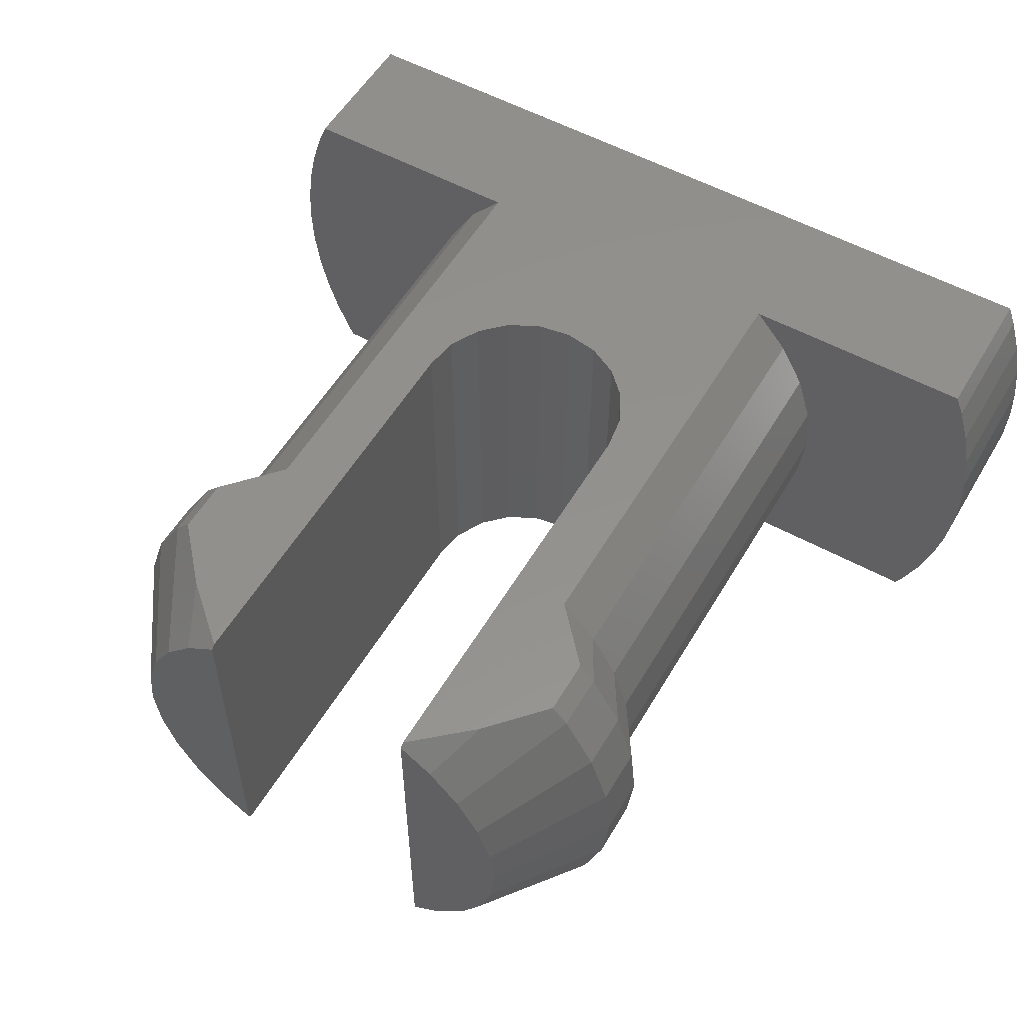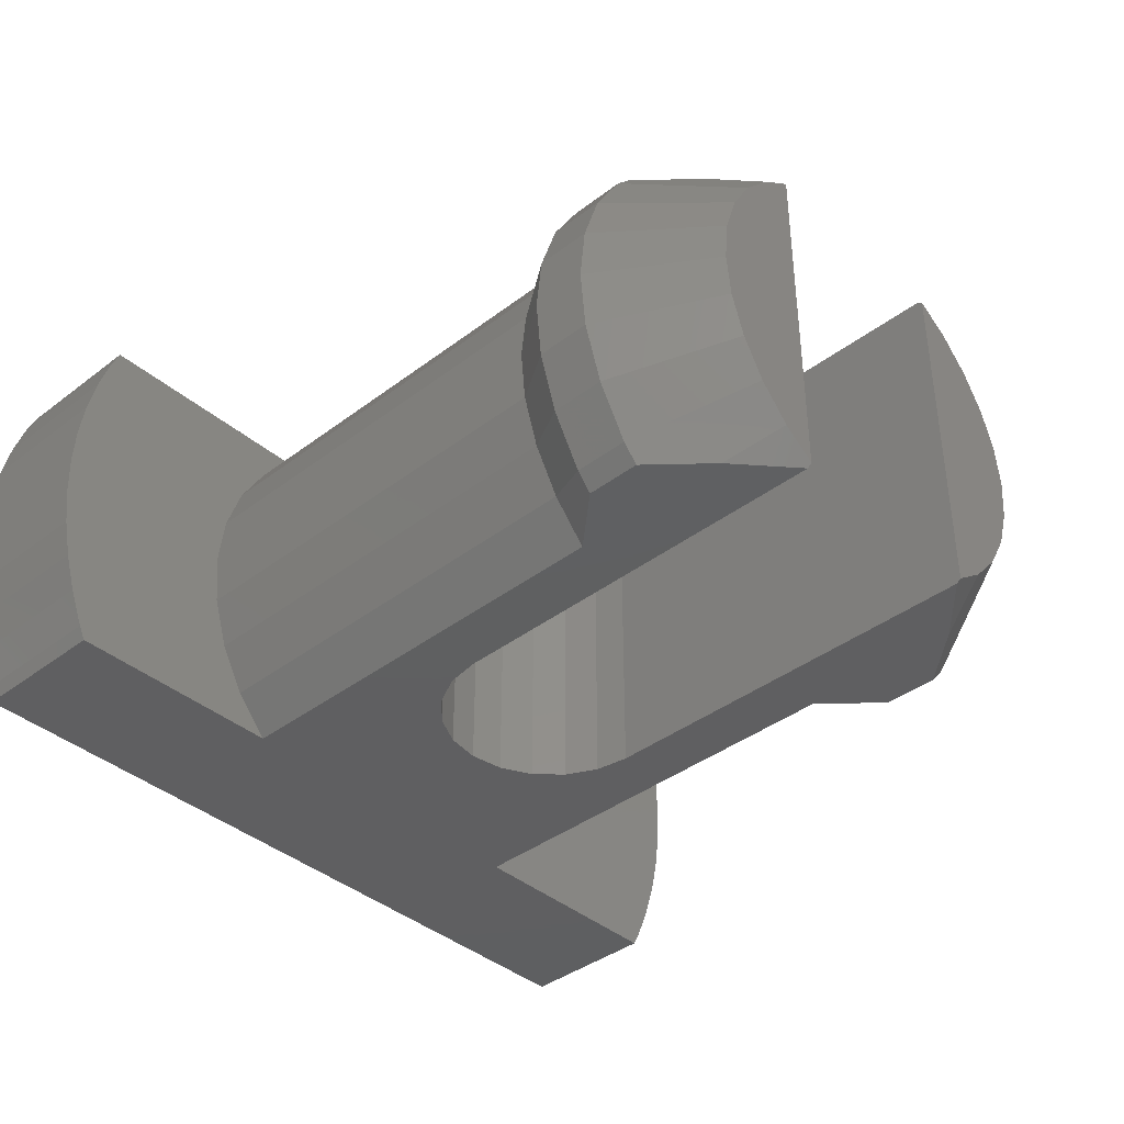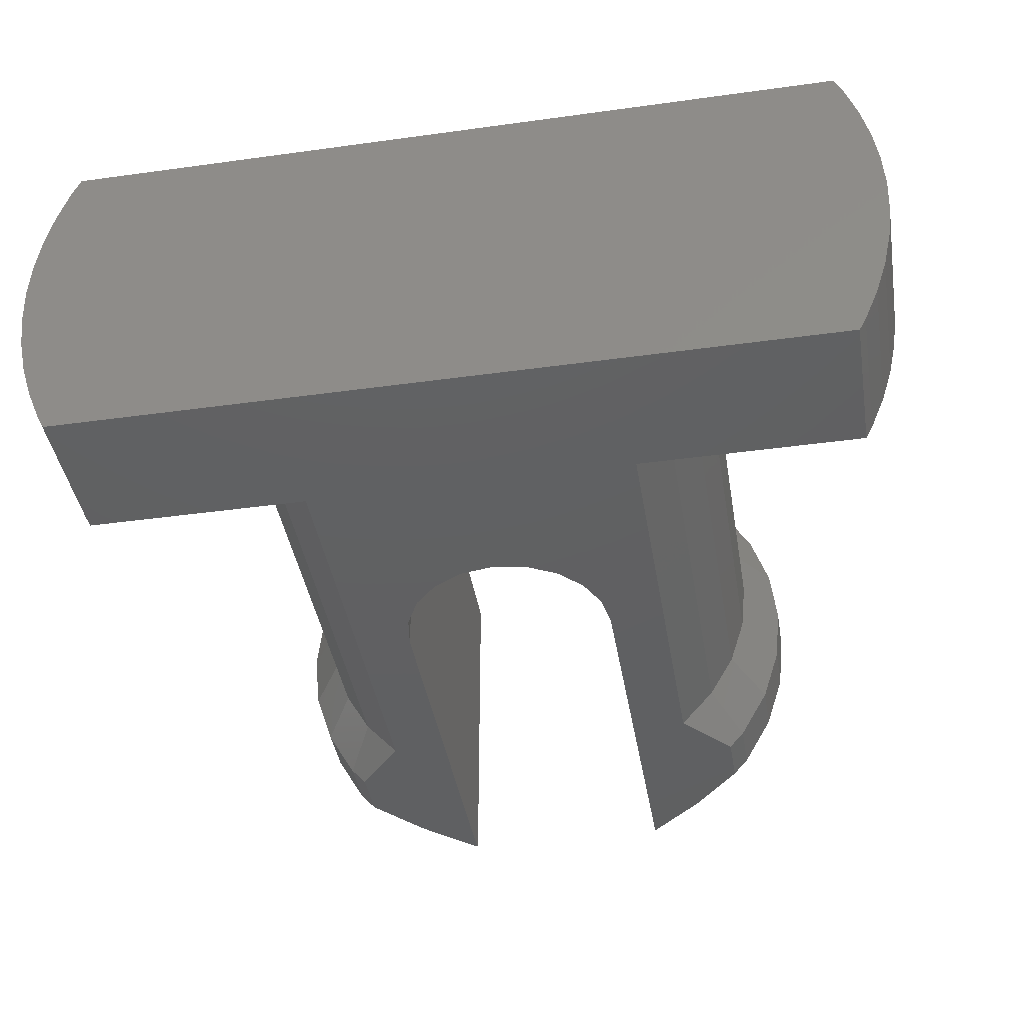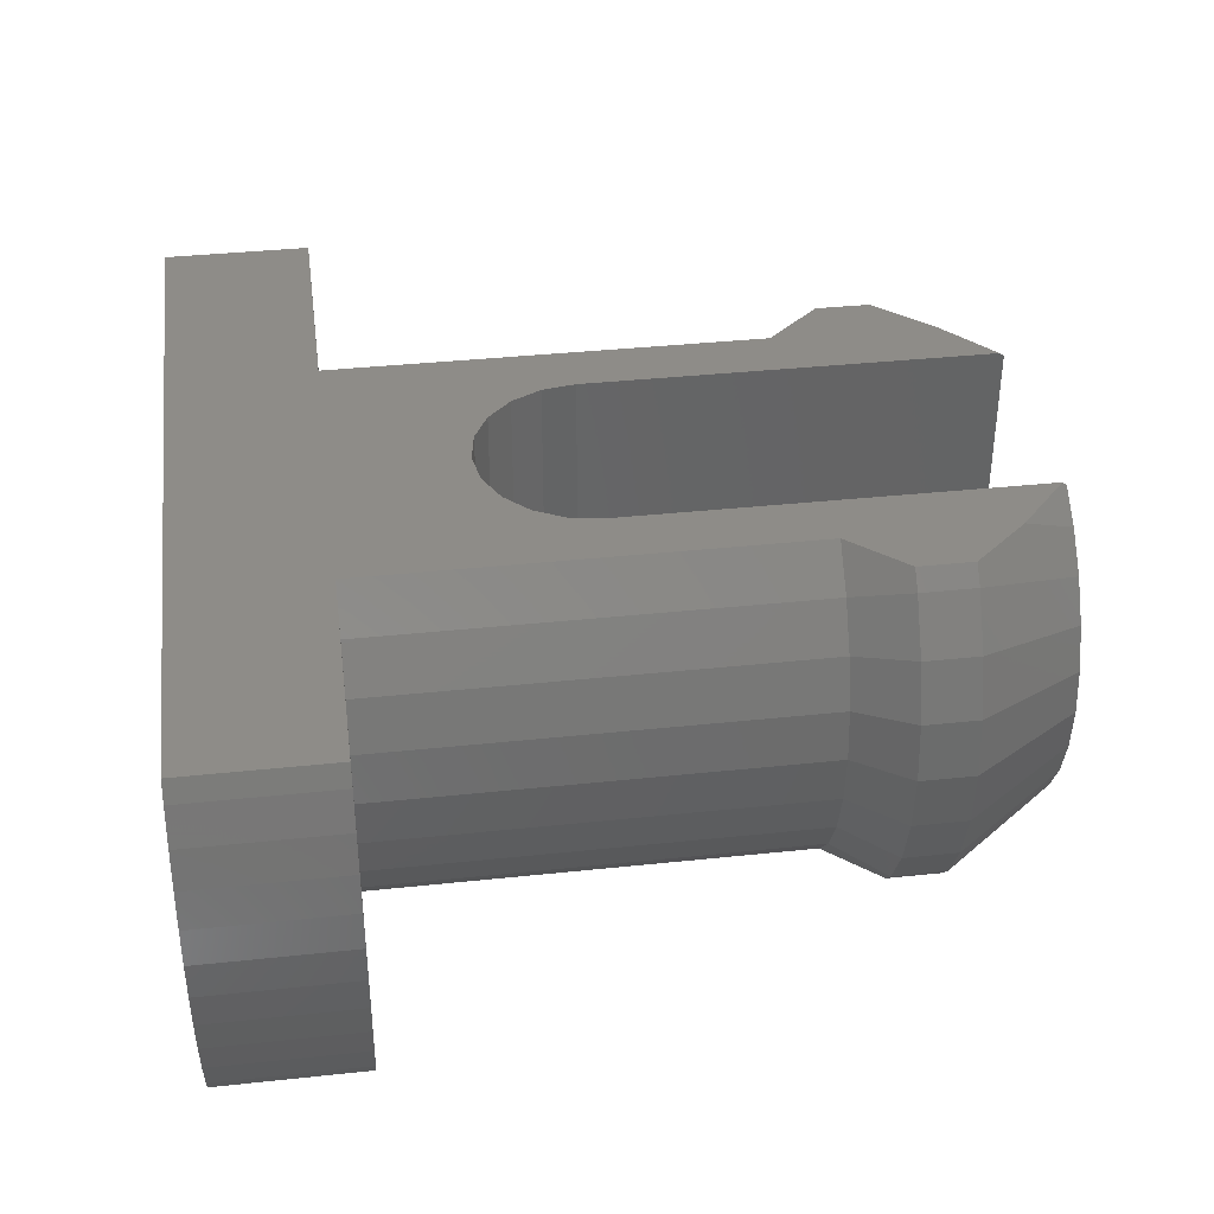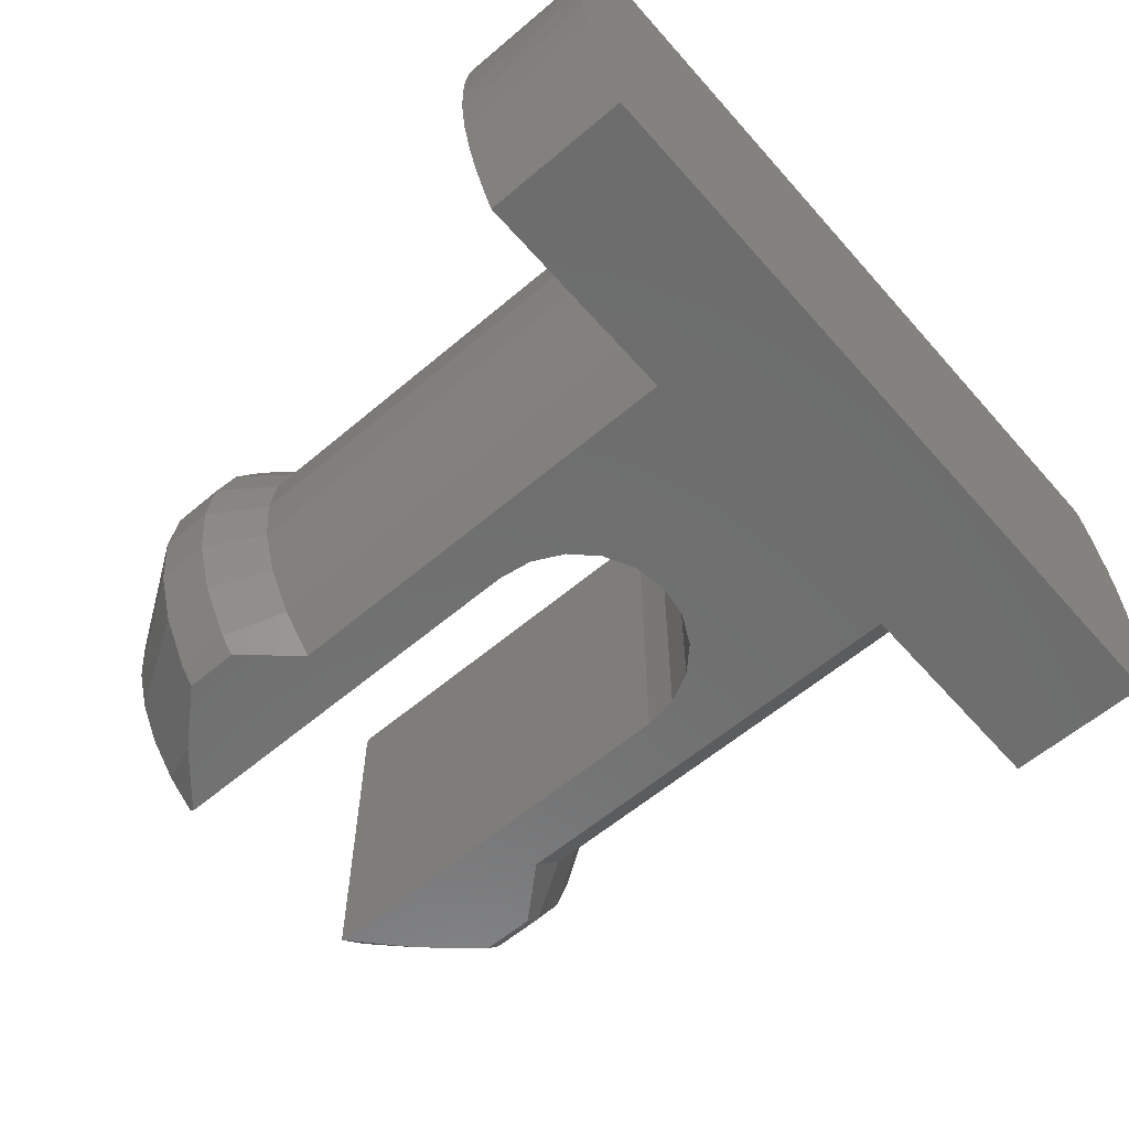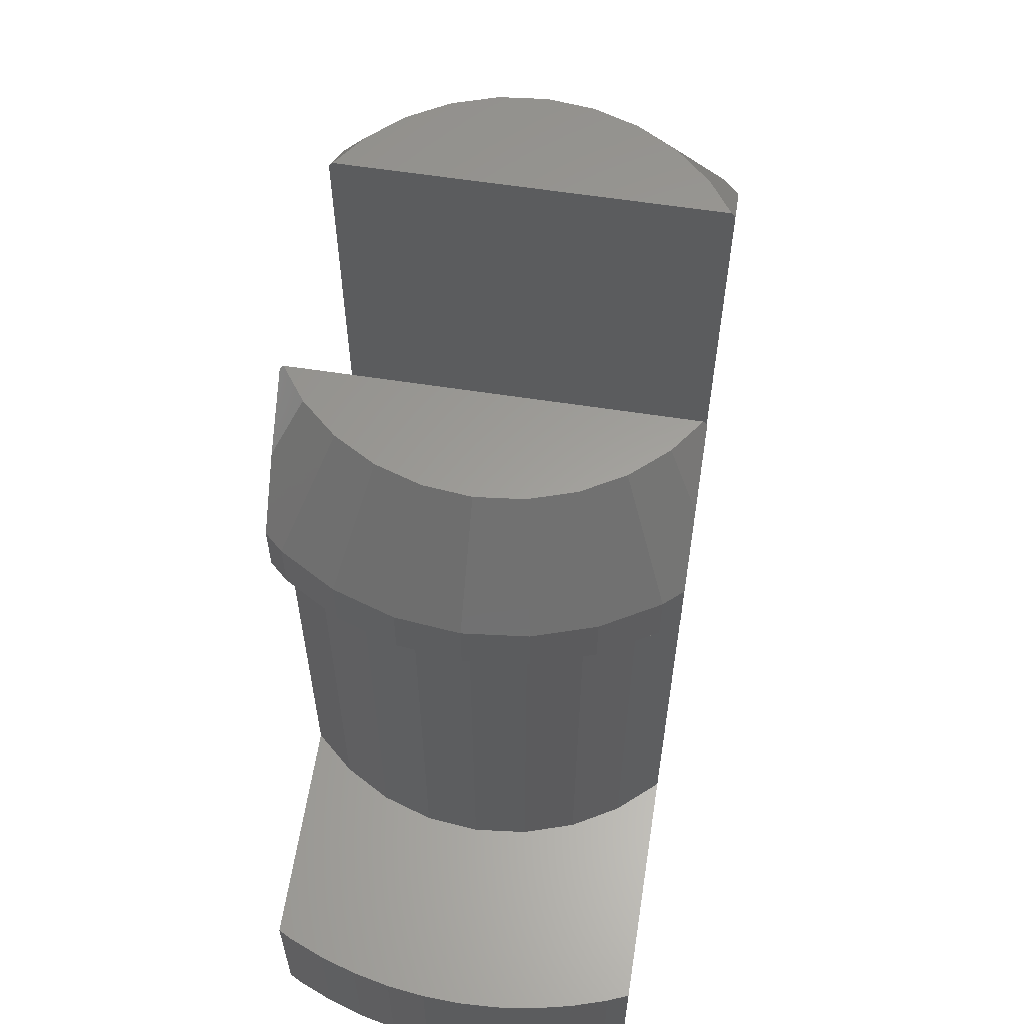
<metadata>
{"format":"stl","ext":"stl","renderer":"f3d","projection":"perspective","resolution":1024,"background":"white","views":[{"elev":55.0,"azim":30.1,"up":"+Y"},{"elev":-39.4,"azim":-46.6,"up":"+Y"},{"elev":-41.5,"azim":-170.5,"up":"+Y"},{"elev":37.8,"azim":-97.7,"up":"+Y"},{"elev":-59.8,"azim":131.0,"up":"+Y"},{"elev":60.9,"azim":98.9,"up":"+Z"}]}
</metadata>
<code>
# stl→obj: 208 verts, 412 faces
v -0.4635 -2.525 1.873
v 0 -2.525 1.8
v -0.4635 2.525 1.873
v 0 2.525 1.8
v -0.8817 -2.525 2.086
v -0.8817 2.525 2.086
v -1.214 -2.525 2.418
v -1.214 2.525 2.418
v -1.427 -2.525 2.836
v -1.427 2.525 2.836
v -1.5 -2.525 3.3
v -1.5 2.525 3.3
v -1.5 -2.525 8.939
v -1.5 2.475 9
v -1.5 -2.475 9
v -1.5 2.525 8.939
v -1.94 -2.155 9
v -1.94 2.155 9
v -1.943 -2.525 8.546
v -1.943 2.525 8.546
v -2.274 -2.525 8.253
v -2.274 2.525 8.253
v -2.277 -2.525 5.607e-16
v -2.277 -2.525 6
v -2.277 -2.525 1.121e-15
v 2.277 -2.525 5.607e-16
v -2.277 2.525 5.607e-16
v -2.277 2.525 6
v 2.277 2.525 5.607e-16
v 3.4 0 5.607e-16
v -2.281 -2.525 6.005
v -2.281 2.525 6.005
v -2.346 -1.705 9
v -2.346 1.705 9
v -2.649 -1.18 9
v -2.649 1.18 9
v -2.751 -1.998 1.004e-15
v -2.751 -1.998 6
v -2.751 1.998 5.607e-16
v -2.751 1.998 6
v -2.837 -0.6029 9
v -2.837 0.6029 9
v -2.9 0 9
v -2.946 -2.525 6.75
v -2.946 -2.525 7.5
v -2.946 2.525 6.75
v -2.946 2.525 7.5
v -3.106 -1.383 6
v -3.106 -1.383 8.677e-16
v -3.106 1.383 5.607e-16
v -3.106 1.383 6
v -3.155 -2.292 6.75
v -3.155 -2.292 7.5
v -3.155 2.292 6.75
v -3.155 2.292 7.5
v -3.283 -2.525 -2
v 3.283 -2.525 -2
v 6 0.1917 -2
v -3.326 -0.7069 6
v -3.326 -0.7069 7.176e-16
v -3.326 0.7069 5.607e-16
v -3.326 0.7069 6
v -3.4 0 5.607e-16
v -3.4 0 6
v 5.522 2.525 0
v -3.511 -2.525 -2
v -3.563 -1.586 6.75
v -3.563 -1.586 7.5
v -3.563 1.586 6.75
v -3.563 1.586 7.5
v -3.72 -2.525 -2
v -3.815 -0.8109 6.75
v -3.815 -0.8109 7.5
v -3.815 0.8109 6.75
v -3.815 0.8109 7.5
v -3.9 0 6.75
v -3.9 0 7.5
v -3.915 -2.525 -2
v -5.344 -2.525 -2
v -5.272 -2.525 -2
v -5.344 -2.525 1.121e-15
v -4.098 -2.525 -2
v -4.269 -2.525 -2
v -4.432 -2.525 -2
v -4.586 -2.525 -2
v -4.733 -2.525 -2
v -4.875 -2.525 -2
v -5.011 -2.525 -2
v -5.143 -2.525 -2
v -5.438 -2.344 -2
v -5.438 -2.344 1.081e-15
v -5.522 2.525 -2
v -5.522 2.525 0
v 5.522 2.525 -2
v -5.638 -1.86 -2
v -5.638 -1.86 9.738e-16
v -5.638 2.244 -2
v -5.638 2.244 6.244e-17
v -5.796 -1.361 -2
v -5.796 -1.361 8.629e-16
v -5.796 1.745 -2
v -5.796 1.745 1.733e-16
v -5.909 -0.8502 -2
v -5.909 -0.8502 7.494e-16
v -5.909 1.234 -2
v -5.909 1.234 2.868e-16
v -5.977 -0.3313 -2
v -5.977 -0.3313 6.342e-16
v -5.977 0.7146 -2
v -5.977 0.7146 4.02e-16
v -6 0.1917 -2
v -6 0.1917 5.181e-16
v 0.4635 -2.525 1.873
v 0.4635 2.525 1.873
v 0.8817 -2.525 2.086
v 0.8817 2.525 2.086
v 1.214 -2.525 2.418
v 1.214 2.525 2.418
v 1.427 -2.525 2.836
v 1.427 2.525 2.836
v 1.5 -2.525 3.3
v 1.5 2.525 3.3
v 1.5 -2.475 9
v 1.94 -2.155 9
v 1.5 2.475 9
v 1.5 -2.525 8.939
v 2.277 -2.525 6
v 1.5 2.525 8.939
v 1.943 -2.525 8.546
v 1.94 2.155 9
v 2.277 2.525 6
v 1.943 2.525 8.546
v 2.274 -2.525 8.253
v 3.155 -2.292 7.5
v 2.346 -1.705 9
v 2.274 2.525 8.253
v 2.346 1.705 9
v 3.155 2.292 7.5
v 2.281 -2.525 6.005
v 2.946 -2.525 7.5
v 2.281 2.525 6.005
v 2.946 2.525 7.5
v 2.277 -2.525 1.121e-15
v 2.751 -1.998 1.004e-15
v 2.751 -1.998 6
v 5.344 -2.525 1.121e-15
v 3.511 -2.525 -2
v 3.72 -2.525 -2
v 2.751 1.998 6
v 2.751 1.998 5.607e-16
v 3.155 -2.292 6.75
v 2.946 -2.525 6.75
v 2.946 2.525 6.75
v 3.155 2.292 6.75
v 2.649 -1.18 9
v 2.649 1.18 9
v 2.837 -0.6029 9
v 3.563 -1.586 7.5
v 2.837 0.6029 9
v 3.563 1.586 7.5
v 3.106 -1.383 8.677e-16
v 3.106 -1.383 6
v 3.106 1.383 6
v 3.106 1.383 5.607e-16
v 2.9 0 9
v 3.815 -0.8109 7.5
v 3.9 0 7.5
v 3.815 0.8109 7.5
v 3.326 -0.7069 6
v 3.563 -1.586 6.75
v 3.326 -0.7069 7.176e-16
v 5.438 -2.344 1.081e-15
v 5.638 -1.86 9.738e-16
v 3.326 0.7069 6
v 3.326 0.7069 5.607e-16
v 3.563 1.586 6.75
v 3.4 0 6
v 3.9 0 6.75
v 3.815 -0.8109 6.75
v 5.796 -1.361 8.629e-16
v 5.909 -0.8502 7.494e-16
v 3.815 0.8109 6.75
v 5.638 2.244 6.244e-17
v 5.796 1.745 1.733e-16
v 5.977 -0.3313 6.342e-16
v 5.909 1.234 2.868e-16
v 6 0.1917 5.181e-16
v 5.977 0.7146 4.02e-16
v 3.915 -2.525 -2
v 4.098 -2.525 -2
v 4.269 -2.525 -2
v 4.432 -2.525 -2
v 4.586 -2.525 -2
v 4.733 -2.525 -2
v 4.875 -2.525 -2
v 5.011 -2.525 -2
v 5.143 -2.525 -2
v 5.272 -2.525 -2
v 5.344 -2.525 -2
v 5.438 -2.344 -2
v 5.638 -1.86 -2
v 5.638 2.244 -2
v 5.796 1.745 -2
v 5.796 -1.361 -2
v 5.909 -0.8502 -2
v 5.909 1.234 -2
v 5.977 -0.3313 -2
v 5.977 0.7146 -2
f 1 2 3
f 3 2 4
f 5 1 6
f 6 1 3
f 7 5 6
f 7 6 8
f 9 7 8
f 9 8 10
f 11 9 10
f 11 10 12
f 11 12 13
f 13 14 15
f 13 12 16
f 13 16 14
f 17 15 18
f 17 13 15
f 18 15 14
f 18 14 16
f 19 13 17
f 20 18 16
f 21 19 17
f 22 18 20
f 23 1 5
f 23 5 7
f 23 7 9
f 23 9 11
f 23 11 24
f 23 24 25
f 23 2 1
f 23 26 2
f 24 11 13
f 24 13 19
f 24 19 21
f 27 3 4
f 27 6 3
f 27 8 6
f 27 10 8
f 27 12 10
f 27 28 12
f 27 4 29
f 27 29 30
f 28 16 12
f 28 20 16
f 28 22 20
f 31 24 21
f 32 22 28
f 33 17 34
f 34 17 18
f 35 33 36
f 36 33 34
f 37 25 38
f 38 25 24
f 38 24 31
f 39 27 30
f 39 28 27
f 39 40 28
f 40 32 28
f 41 35 42
f 42 35 36
f 43 41 42
f 44 31 45
f 45 31 21
f 46 47 32
f 47 22 32
f 48 37 38
f 49 37 48
f 50 39 30
f 50 40 39
f 50 51 40
f 52 31 44
f 52 38 31
f 52 44 53
f 52 48 38
f 53 17 33
f 53 21 17
f 53 33 35
f 53 44 45
f 53 45 21
f 54 32 40
f 54 40 51
f 54 46 32
f 54 47 46
f 54 55 47
f 55 18 22
f 55 22 47
f 55 34 18
f 55 36 34
f 56 26 23
f 56 57 26
f 56 58 57
f 59 49 48
f 60 49 59
f 61 50 30
f 61 51 50
f 61 62 51
f 63 60 64
f 63 61 30
f 63 62 61
f 63 64 62
f 63 30 65
f 64 60 59
f 66 56 23
f 67 48 52
f 67 52 68
f 67 59 48
f 68 35 41
f 68 52 53
f 68 53 35
f 69 51 62
f 69 54 51
f 69 55 54
f 69 70 55
f 70 36 55
f 70 42 36
f 71 66 23
f 72 59 67
f 72 67 73
f 73 67 68
f 73 68 41
f 74 69 62
f 74 70 69
f 74 75 70
f 75 42 70
f 76 59 72
f 76 62 64
f 76 64 59
f 76 72 77
f 76 74 62
f 76 75 74
f 76 77 75
f 77 41 43
f 77 42 75
f 77 43 42
f 77 72 73
f 77 73 41
f 78 71 23
f 79 80 81
f 81 25 37
f 81 23 25
f 81 37 49
f 81 78 23
f 81 82 78
f 81 83 82
f 81 84 83
f 81 85 84
f 81 86 85
f 81 87 86
f 81 88 87
f 81 89 88
f 81 80 89
f 90 80 79
f 90 79 91
f 91 49 60
f 91 79 81
f 91 81 49
f 92 93 94
f 92 94 58
f 93 63 65
f 93 65 94
f 95 90 96
f 96 90 91
f 96 91 60
f 97 93 92
f 97 98 93
f 98 63 93
f 99 95 100
f 100 95 96
f 100 96 60
f 101 92 58
f 101 97 92
f 101 98 97
f 101 102 98
f 102 63 98
f 103 99 104
f 104 60 63
f 104 99 100
f 104 100 60
f 105 101 58
f 105 102 101
f 105 106 102
f 106 63 102
f 107 103 108
f 108 103 104
f 108 104 63
f 109 105 58
f 109 106 105
f 109 110 106
f 110 63 106
f 111 56 66
f 111 66 71
f 111 71 78
f 111 78 82
f 111 82 83
f 111 83 84
f 111 84 85
f 111 85 86
f 111 86 87
f 111 87 88
f 111 88 89
f 111 89 80
f 111 80 90
f 111 90 95
f 111 95 99
f 111 99 103
f 111 103 107
f 111 107 112
f 111 109 58
f 111 110 109
f 111 112 110
f 111 58 56
f 112 63 110
f 112 107 108
f 112 108 63
f 2 113 4
f 2 26 113
f 4 113 114
f 4 114 29
f 113 115 114
f 113 26 115
f 114 115 116
f 114 116 29
f 115 117 118
f 115 118 116
f 115 26 117
f 116 118 29
f 117 119 120
f 117 120 118
f 117 26 119
f 118 120 29
f 119 121 122
f 119 122 120
f 119 26 121
f 120 122 29
f 123 124 125
f 121 126 122
f 121 26 127
f 121 127 126
f 126 123 125
f 126 125 128
f 126 128 122
f 126 124 123
f 126 129 124
f 126 127 129
f 125 124 130
f 125 130 128
f 122 128 131
f 122 131 29
f 128 130 132
f 128 132 131
f 124 129 133
f 124 133 134
f 124 135 130
f 124 134 135
f 130 136 132
f 130 135 137
f 130 137 138
f 130 138 136
f 129 127 133
f 132 136 131
f 133 127 139
f 133 139 140
f 133 140 134
f 136 141 131
f 136 142 141
f 136 138 142
f 143 144 145
f 143 145 127
f 143 146 144
f 26 143 127
f 26 57 147
f 26 147 148
f 26 148 146
f 26 146 143
f 127 145 139
f 29 131 149
f 29 150 30
f 29 149 150
f 131 141 149
f 139 145 151
f 139 152 140
f 139 151 152
f 141 153 154
f 141 142 153
f 141 154 149
f 135 155 137
f 135 134 155
f 137 155 156
f 137 156 138
f 155 157 156
f 155 134 158
f 155 158 157
f 156 157 159
f 156 159 160
f 156 160 138
f 144 161 145
f 144 146 161
f 145 162 151
f 145 161 162
f 150 149 163
f 150 164 30
f 150 163 164
f 149 154 163
f 157 165 159
f 157 158 166
f 157 166 167
f 157 167 165
f 159 165 167
f 159 168 160
f 159 167 168
f 152 151 140
f 140 151 134
f 153 142 138
f 153 138 154
f 162 169 170
f 162 171 169
f 162 170 151
f 161 171 162
f 161 146 172
f 161 172 173
f 161 173 171
f 164 163 174
f 164 175 30
f 164 174 175
f 163 154 176
f 163 176 174
f 151 170 134
f 134 170 158
f 154 138 160
f 154 160 176
f 57 58 147
f 169 30 177
f 169 177 178
f 169 179 170
f 169 178 179
f 171 30 169
f 171 173 180
f 171 180 181
f 171 181 30
f 175 174 177
f 175 177 30
f 174 176 182
f 174 182 178
f 174 178 177
f 30 183 65
f 30 184 183
f 30 181 185
f 30 186 184
f 30 185 187
f 30 188 186
f 30 187 188
f 147 58 148
f 170 179 158
f 158 179 166
f 176 160 168
f 176 168 182
f 148 189 146
f 148 58 189
f 179 178 166
f 166 178 167
f 182 168 167
f 182 167 178
f 189 190 146
f 189 58 190
f 190 191 146
f 190 58 191
f 191 192 146
f 191 58 192
f 192 193 146
f 192 58 193
f 193 194 146
f 193 58 194
f 194 195 146
f 194 58 195
f 195 196 146
f 195 58 196
f 196 197 146
f 196 58 197
f 197 198 146
f 197 58 198
f 198 199 146
f 198 200 199
f 198 58 200
f 199 200 146
f 146 200 172
f 200 201 172
f 200 58 201
f 172 201 173
f 94 65 183
f 94 202 203
f 94 183 202
f 94 203 58
f 201 204 173
f 201 58 204
f 173 204 180
f 202 183 184
f 202 184 203
f 204 205 180
f 204 58 205
f 180 205 181
f 203 184 186
f 203 206 58
f 203 186 206
f 205 207 181
f 205 58 207
f 181 207 185
f 206 186 188
f 206 208 58
f 206 188 208
f 207 58 185
f 185 58 187
f 208 188 187
f 208 187 58

</code>
